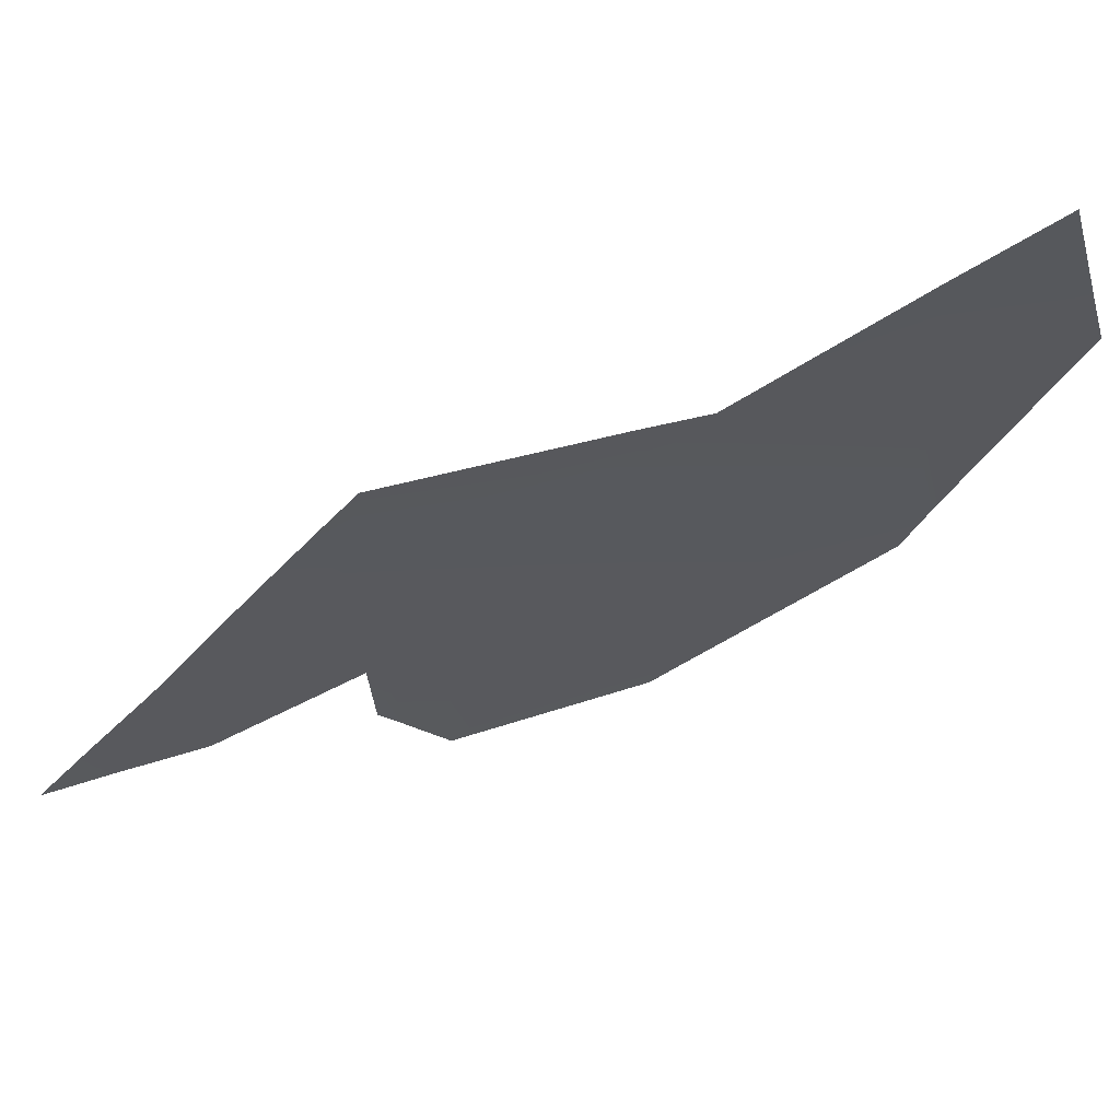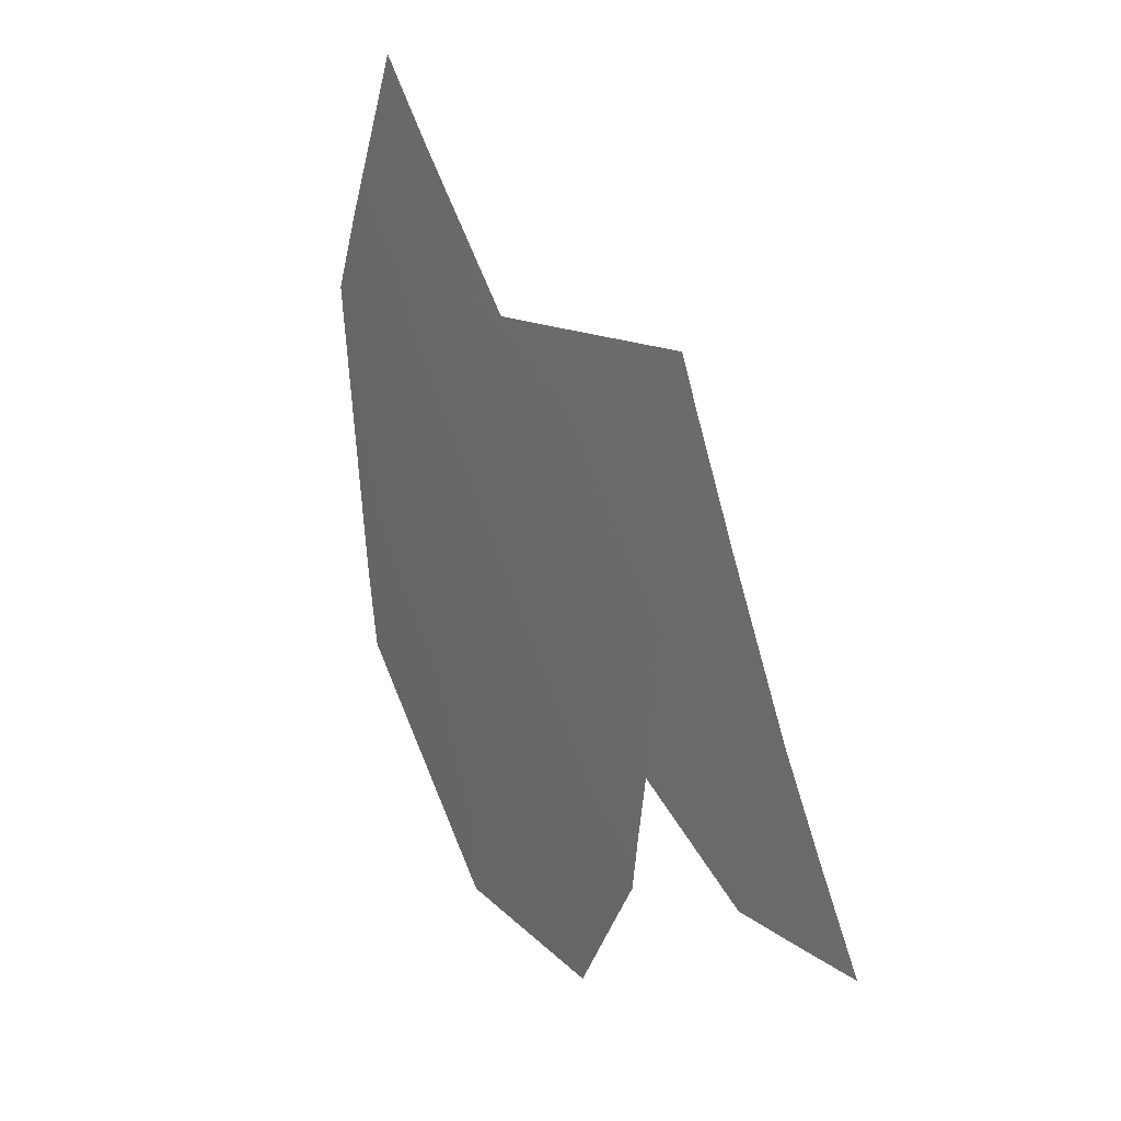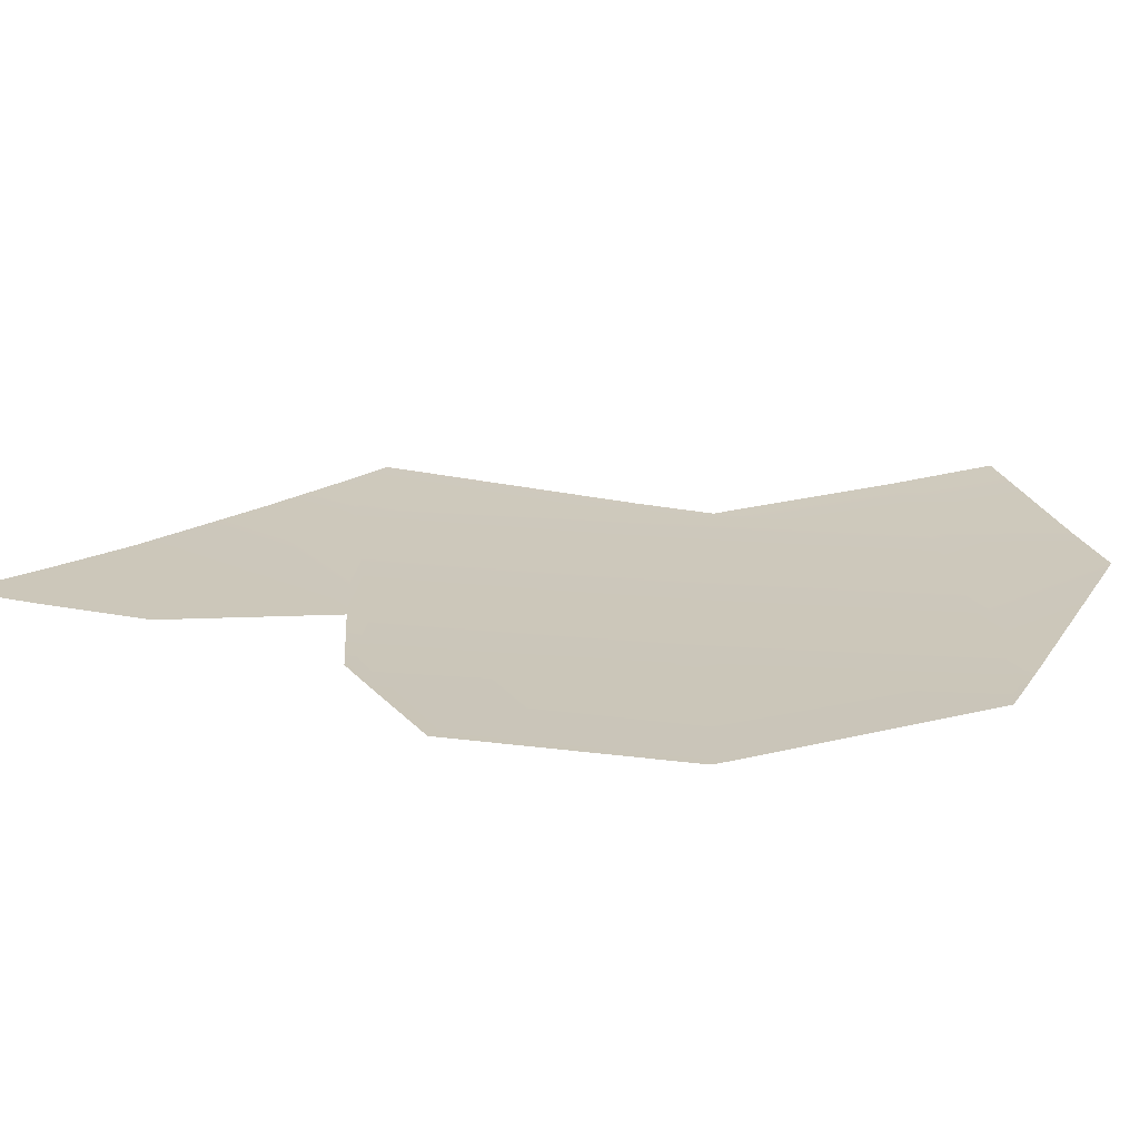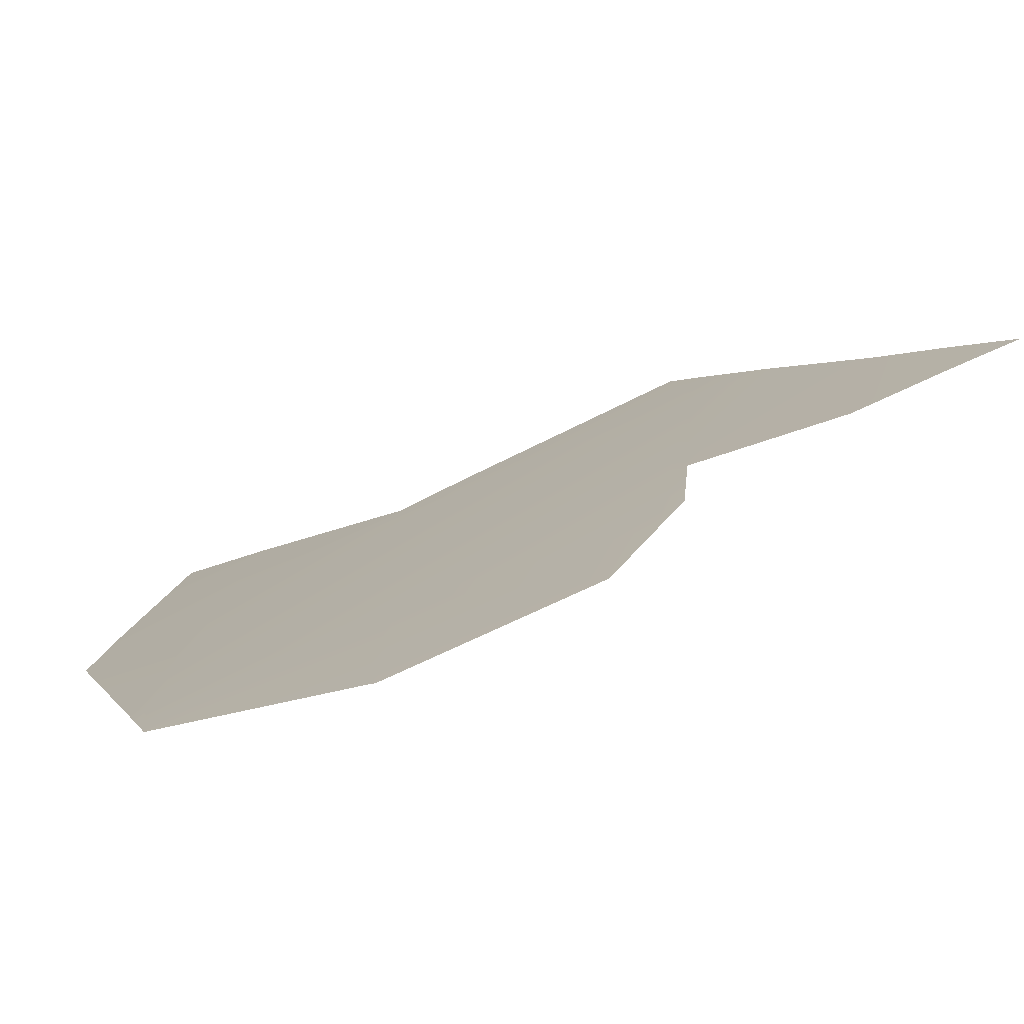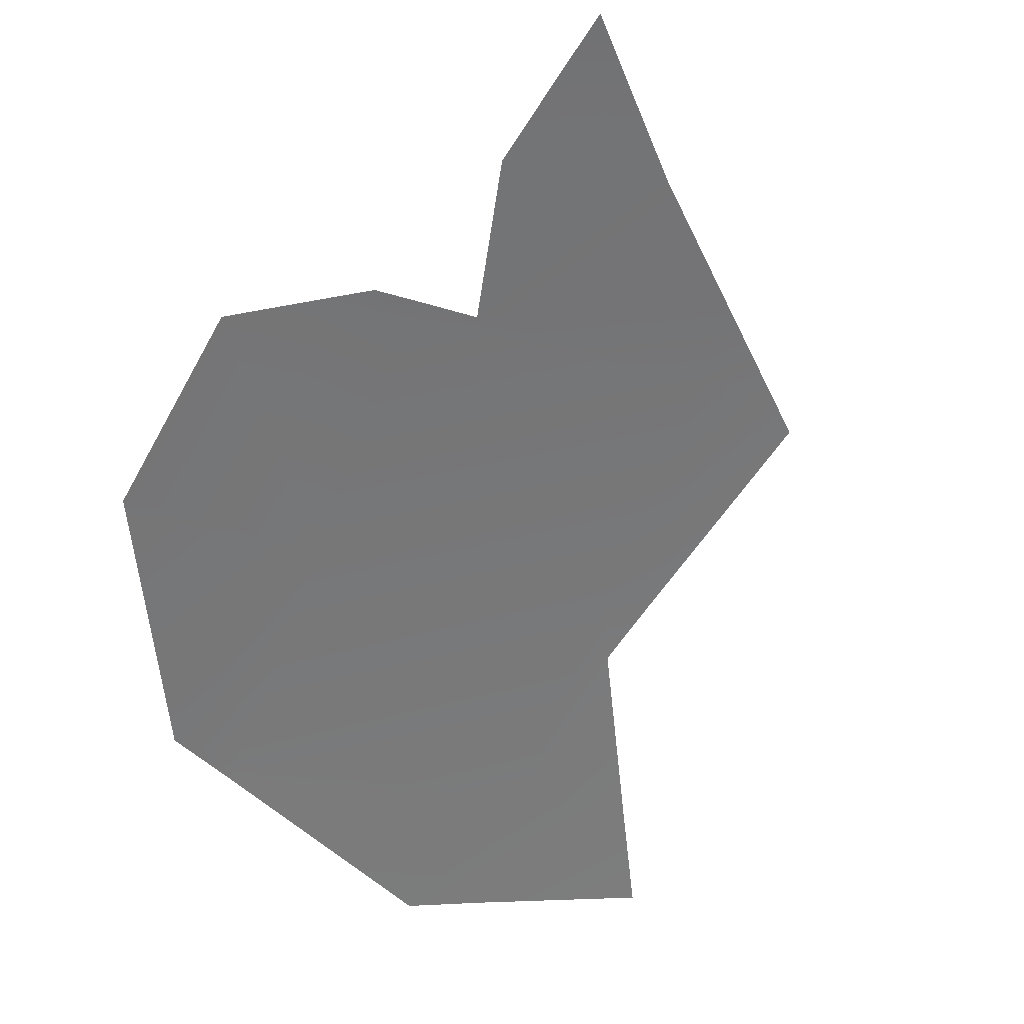
<metadata>
{"format":"obj","ext":"obj","renderer":"f3d","projection":"perspective","resolution":1024,"background":"white","views":[{"elev":60.5,"azim":-55.7,"up":"+Z"},{"elev":21.8,"azim":-154.5,"up":"+Z"},{"elev":-73.7,"azim":-41.2,"up":"+Z"},{"elev":-70.0,"azim":168.7,"up":"+Z"},{"elev":-23.0,"azim":-123.3,"up":"+Y"}]}
</metadata>
<code>
o 0_Ireland_sphere.001
v 2.916 4.045 0.3684
v 2.978 3.998 0.3763
v 3.04 3.951 0.3841
v 2.903 4.045 0.4598
v 2.965 3.998 0.4696
v 3.027 3.951 0.4794
v 2.883 4.059 0.4566
v 2.898 4.045 0.4842
v 3.059 3.925 0.4846
v 2.985 3.998 0.3177
v 2.919 4.045 0.3423
v 2.963 3.998 0.4844
v 2.847 4.091 0.3973
v 2.85 4.091 0.3744
v 3.042 3.951 0.3719
v 2.911 4.049 0.3677
v 3.021 3.951 0.5155
v 3.045 3.947 0.3847
v 2.861 4.079 0.4188
v 2.873 4.075 0.3714
v 2.909 4.048 0.3867
v 2.905 4.039 0.496
v 2.833 4.102 0.3767
v 2.912 4.049 0.3552
v 2.982 4.001 0.3151
v 2.931 4.038 0.3183
v 3.066 3.922 0.4616
v 2.98 3.986 0.4808
v 3.044 3.93 0.5354
v 3.039 3.954 0.3618
f 7 4 21
f 2 4 5
f 2 6 3
f 4 7 8
f 4 22 12
f 6 5 28
f 14 23 13
f 24 1 11
f 11 1 2
f 18 15 3
f 18 3 6
f 17 9 6
f 30 2 3
f 4 1 21
f 1 16 21
f 21 20 19
f 20 14 13
f 19 20 13
f 19 7 21
f 2 1 4
f 2 5 6
f 12 5 4
f 4 8 22
f 5 12 28
f 28 17 6
f 24 16 1
f 2 10 25
f 25 26 2
f 26 11 2
f 6 9 27
f 27 18 6
f 17 29 9
f 3 15 30
f 30 10 2

</code>
